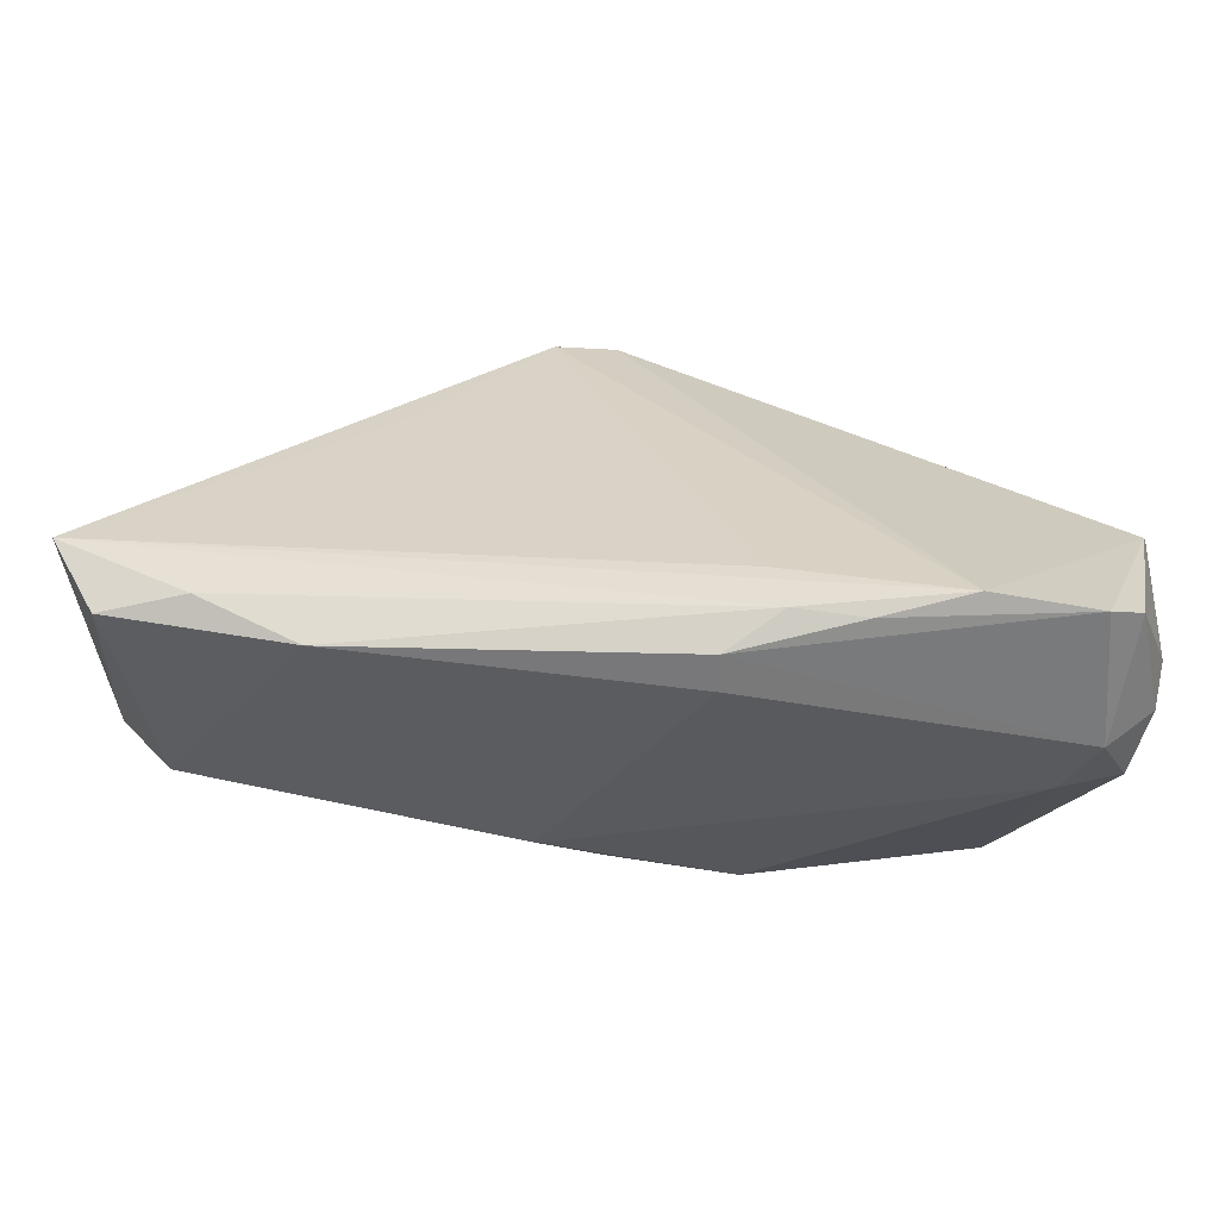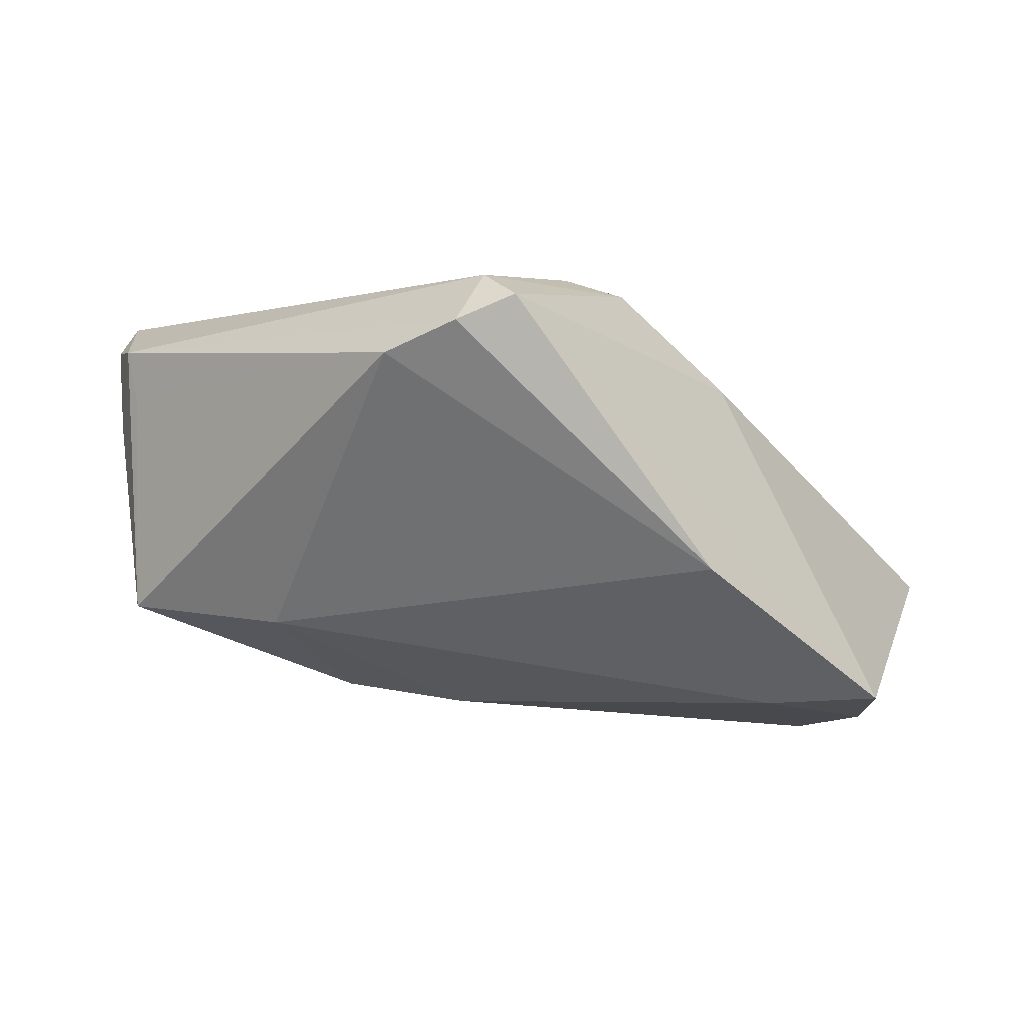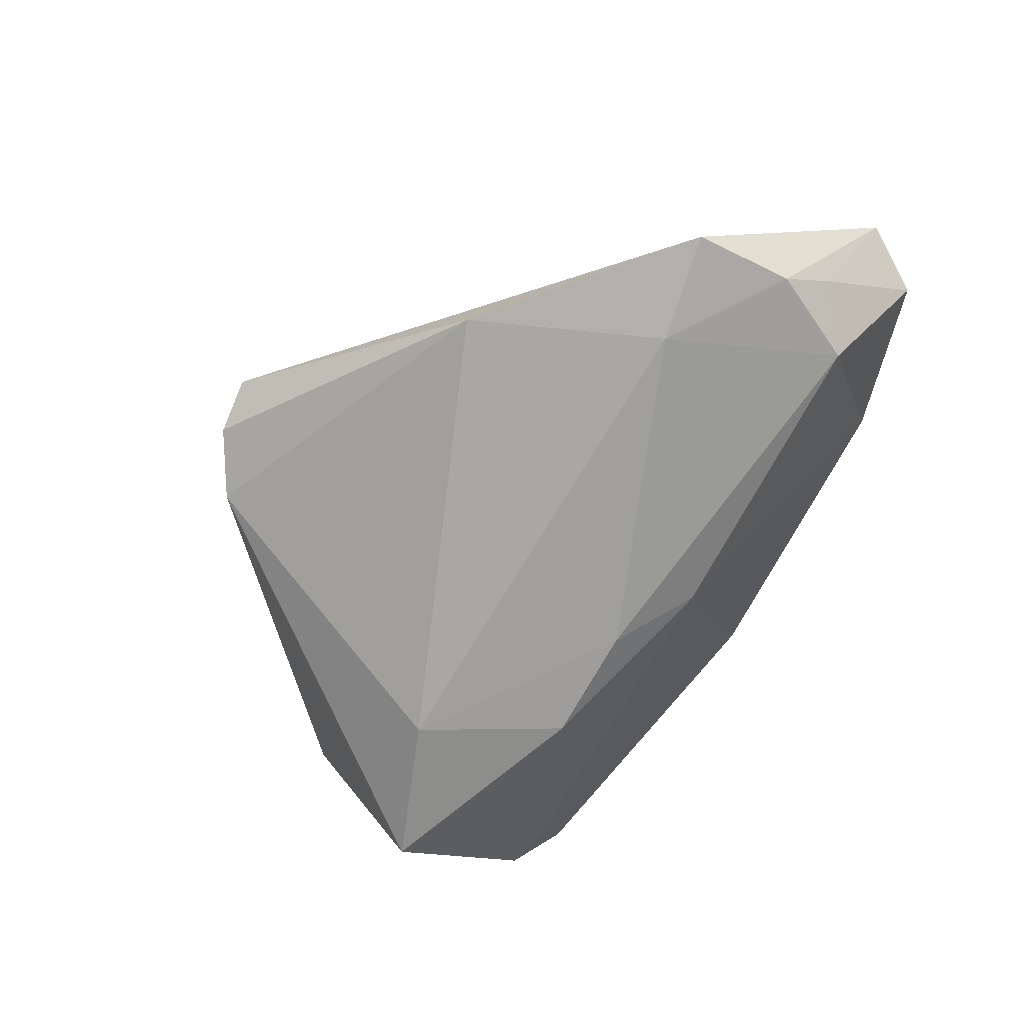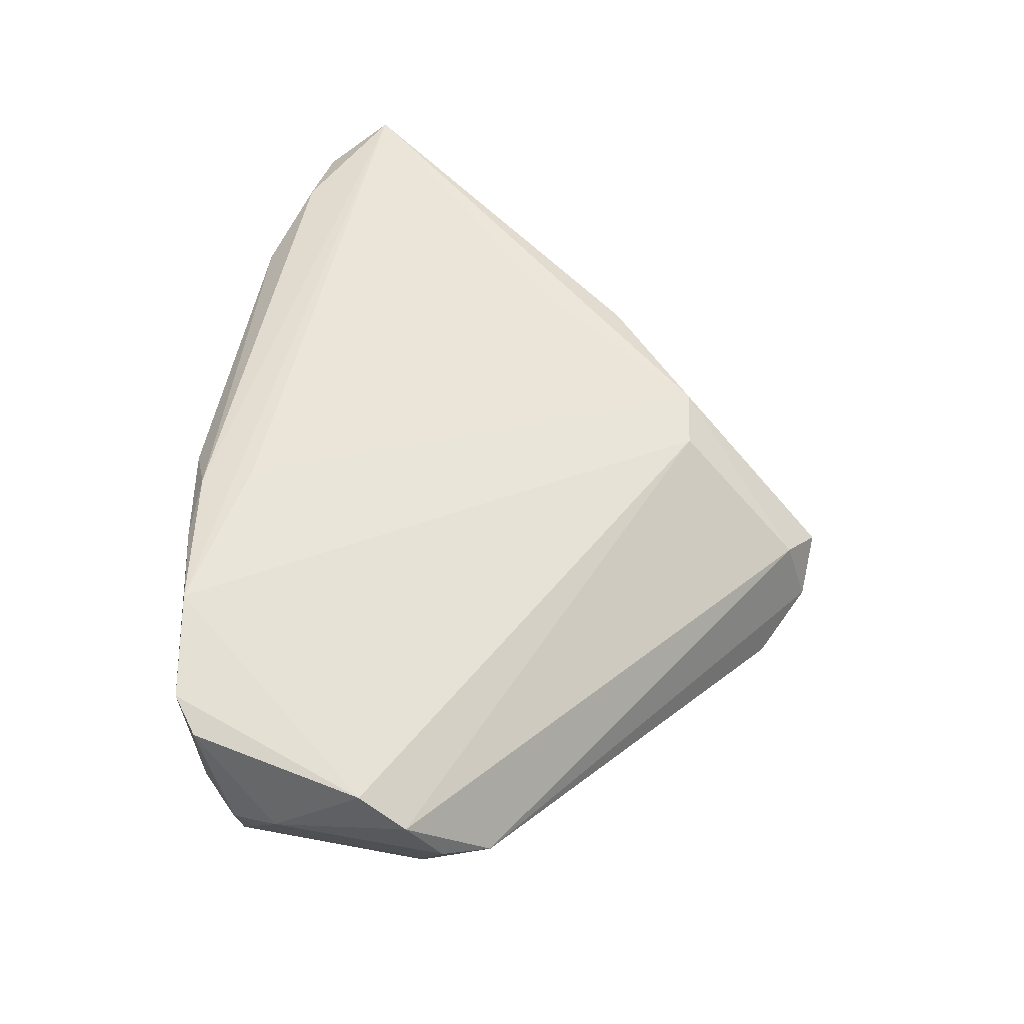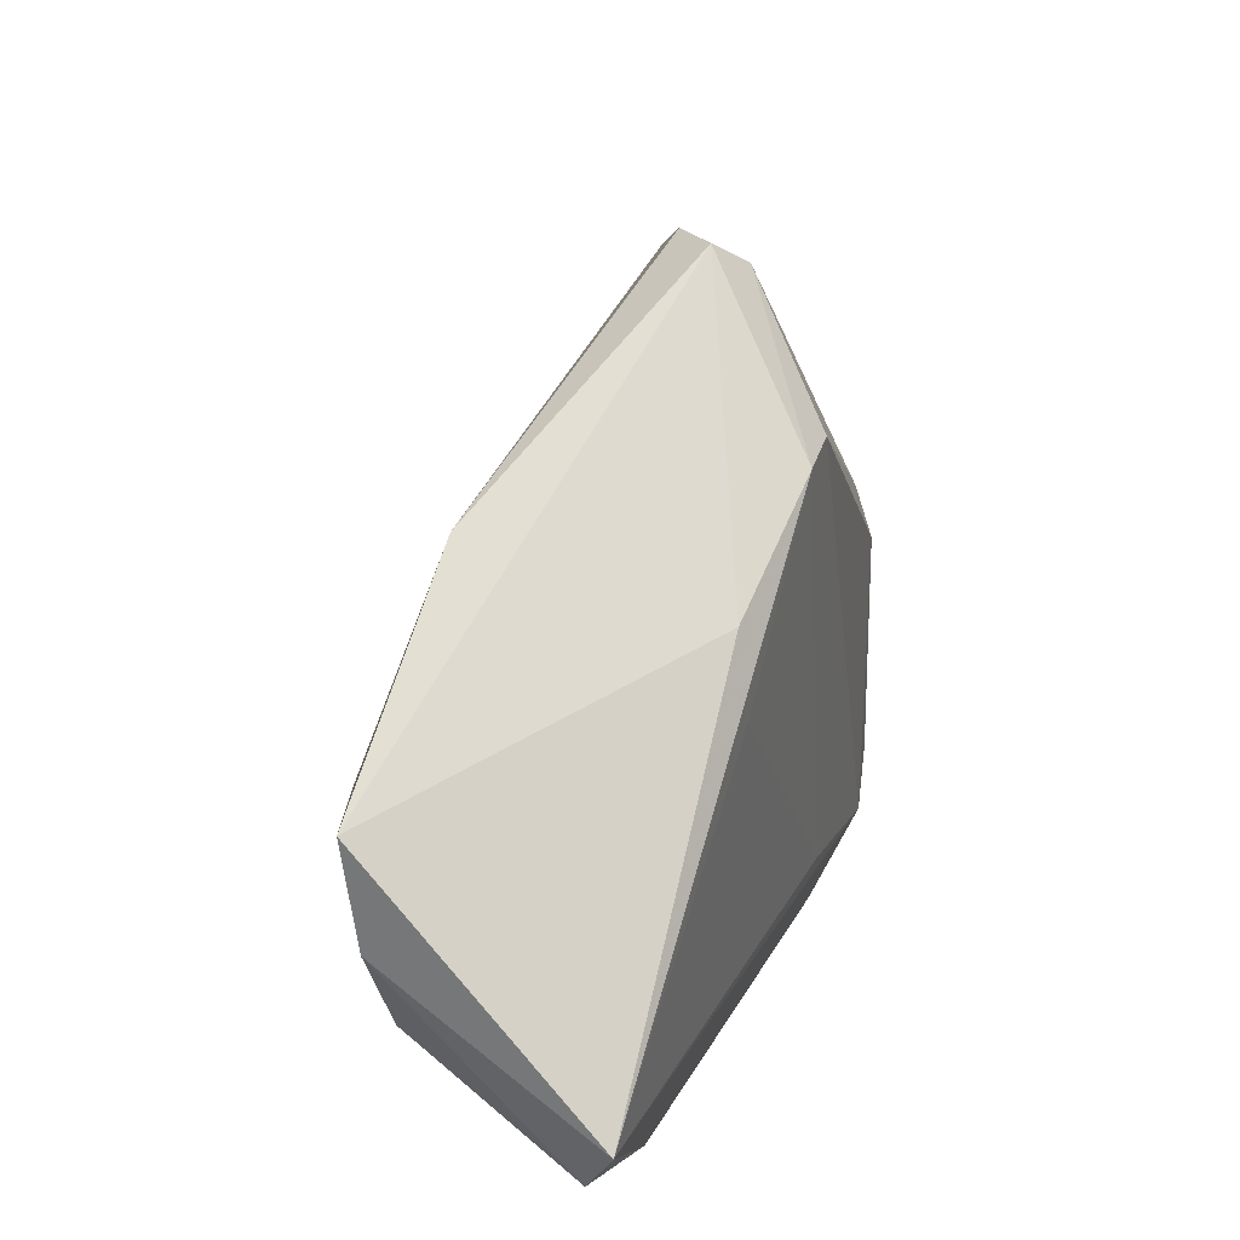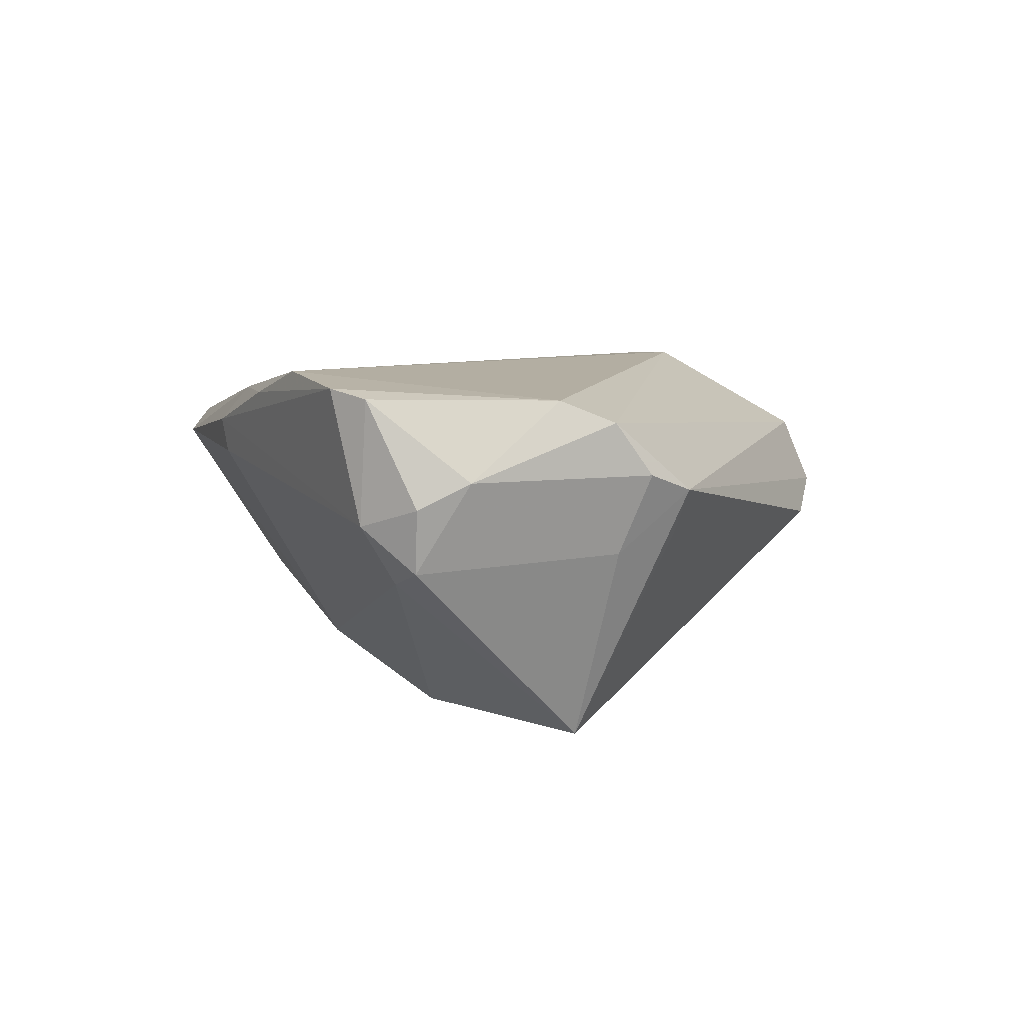
<metadata>
{"format":"obj","ext":"obj","renderer":"f3d","projection":"perspective","resolution":1024,"background":"white","views":[{"elev":-66.6,"azim":-8.2,"up":"+Y"},{"elev":66.6,"azim":-168.4,"up":"+Y"},{"elev":-66.1,"azim":-114.9,"up":"+Z"},{"elev":59.7,"azim":100.9,"up":"+Z"},{"elev":22.3,"azim":-76.5,"up":"+Y"},{"elev":7.3,"azim":75.4,"up":"+Z"}]}
</metadata>
<code>
v 0.0449 0.002378 -0.02547
v -0.002376 0.05149 0.007186
v 0.01119 -0.03508 0.01804
v -0.0141 0.0305 0.02094
v 0.009096 -0.0282 0.01928
v -0.0439 0.002104 -0.02172
v 0.05341 0.005463 -0.0007933
v 0.005445 -0.03731 0.008737
v -0.06392 -0.02588 0.01108
v 0.04954 -0.02562 0.01875
v 0.0531 -0.0203 -0.002487
v 0.01245 0.04695 -0.001793
v 0.002407 0.0483 0.01075
v 0.05059 0.0136 0.001065
v 0.05328 0.01473 0.006974
v -0.02984 0.007331 0.01747
v 0.02409 0.008722 -0.02611
v -0.009814 -0.01945 -0.02066
v -0.001153 -0.01117 -0.02564
v 0.04861 -0.02624 0.003067
v -0.05781 -0.0177 -0.009143
v 0.05603 0.008889 0.009227
v 0.05603 -0.01399 0.008849
v 0.05603 0.004201 0.01578
v -0.05025 -0.02231 -0.01581
v 0.031 -0.03175 0.02124
v -0.05808 0.003551 -0.01859
v -0.03256 0.0269 -0.01397
v 0.04498 -0.02919 0.01983
v 0.05399 -0.002351 0.01849
v -0.05735 -0.01019 -0.01686
v 0.004142 0.0514 0.002218
v -0.03637 -0.03817 0.008294
v -0.05816 -0.03362 0.006668
v -0.02957 0.01792 0.01618
v -0.006477 0.03176 0.02124
v 0.04574 -0.02133 -0.004752
v 0.004876 -0.03802 0.01317
v -0.04839 -0.03435 0.01067
v 0.01475 -0.01011 -0.02659
v 0.05467 -0.02041 0.005569
v 0.01997 -0.0347 0.01789
f 35 27 9
f 2 27 35
f 17 12 1
f 28 12 17
f 28 27 2
f 2 13 32
f 32 28 2
f 12 28 32
f 2 35 4
f 4 13 2
f 36 13 4
f 4 35 9
f 12 32 15
f 15 32 13
f 9 27 31
f 7 15 22
f 1 15 7
f 1 7 11
f 11 7 22
f 26 30 36
f 36 4 26
f 6 28 17
f 27 28 6
f 6 31 27
f 14 1 12
f 12 15 14
f 14 15 1
f 20 11 41
f 9 26 5
f 5 26 4
f 9 31 21
f 21 34 9
f 17 1 40
f 25 21 31
f 34 21 25
f 31 6 25
f 30 26 29
f 22 15 24
f 24 15 13
f 24 13 36
f 36 30 24
f 16 4 9
f 9 5 16
f 16 5 4
f 34 25 33
f 18 8 33
f 33 25 18
f 18 40 37
f 20 8 37
f 37 8 18
f 37 11 20
f 1 11 37
f 37 40 1
f 19 40 18
f 18 25 19
f 19 25 6
f 19 6 17
f 17 40 19
f 30 29 10
f 20 41 10
f 10 29 20
f 38 33 8
f 38 8 20
f 20 29 38
f 9 34 39
f 34 33 39
f 30 10 23
f 23 10 41
f 23 24 30
f 22 24 23
f 23 11 22
f 23 41 11
f 42 29 26
f 42 38 29
f 33 38 3
f 3 39 33
f 38 42 3
f 3 42 26
f 3 26 9
f 9 39 3

</code>
